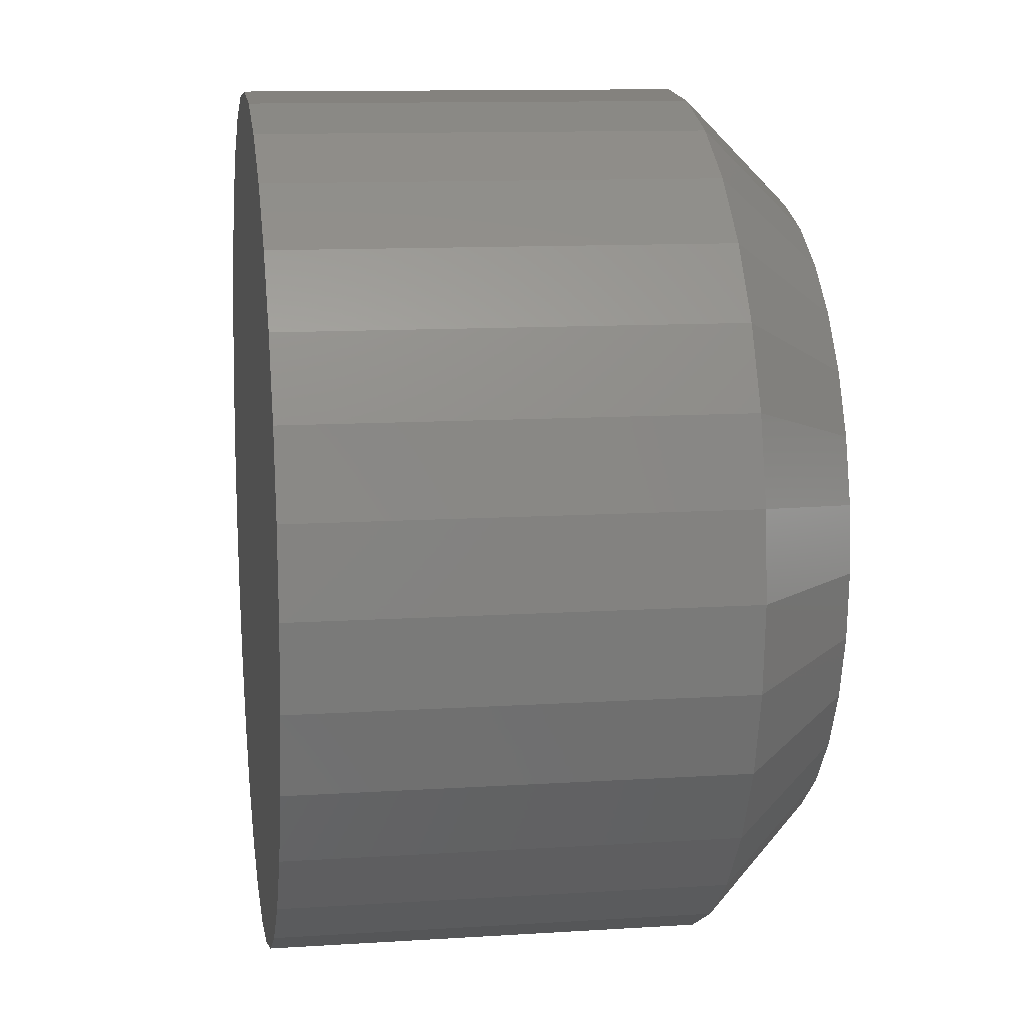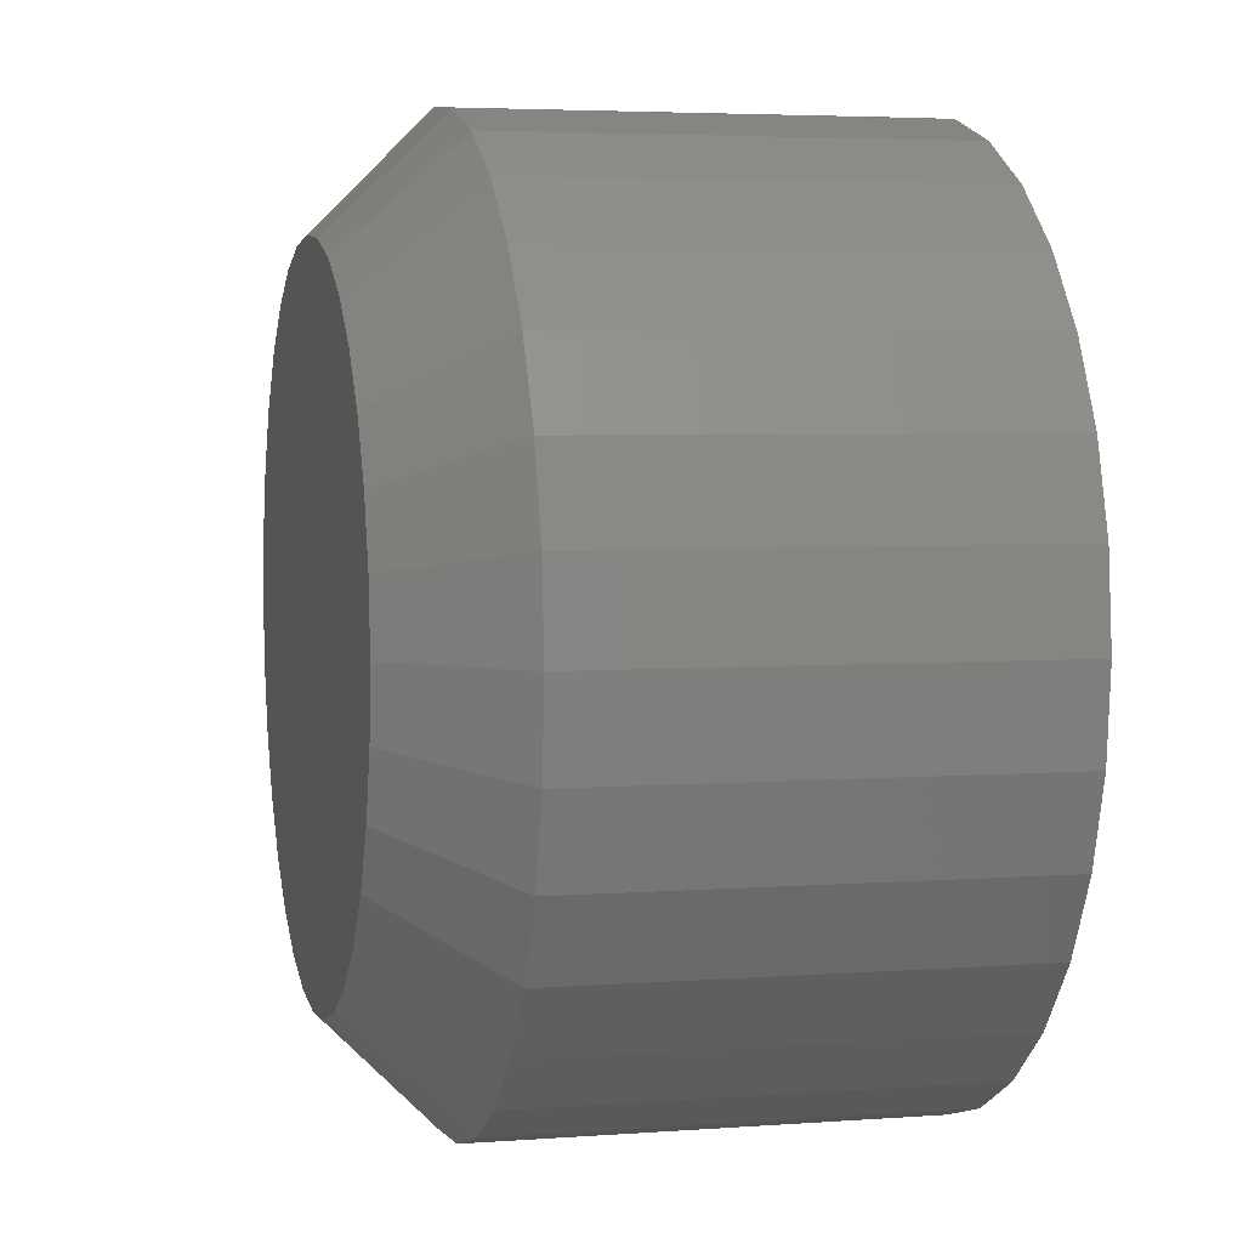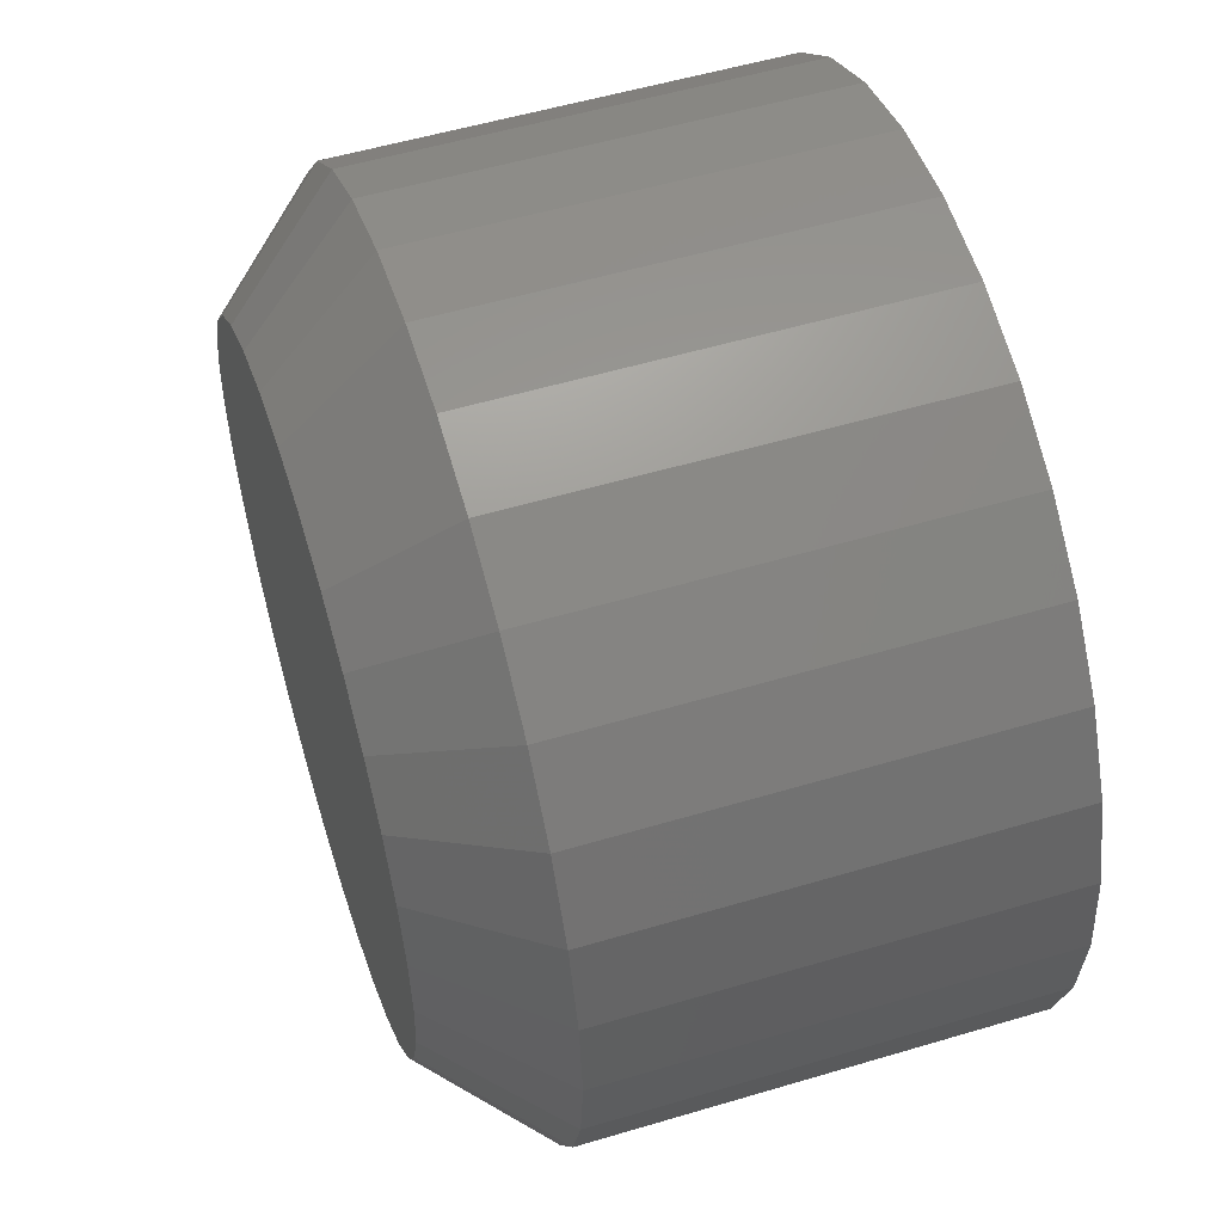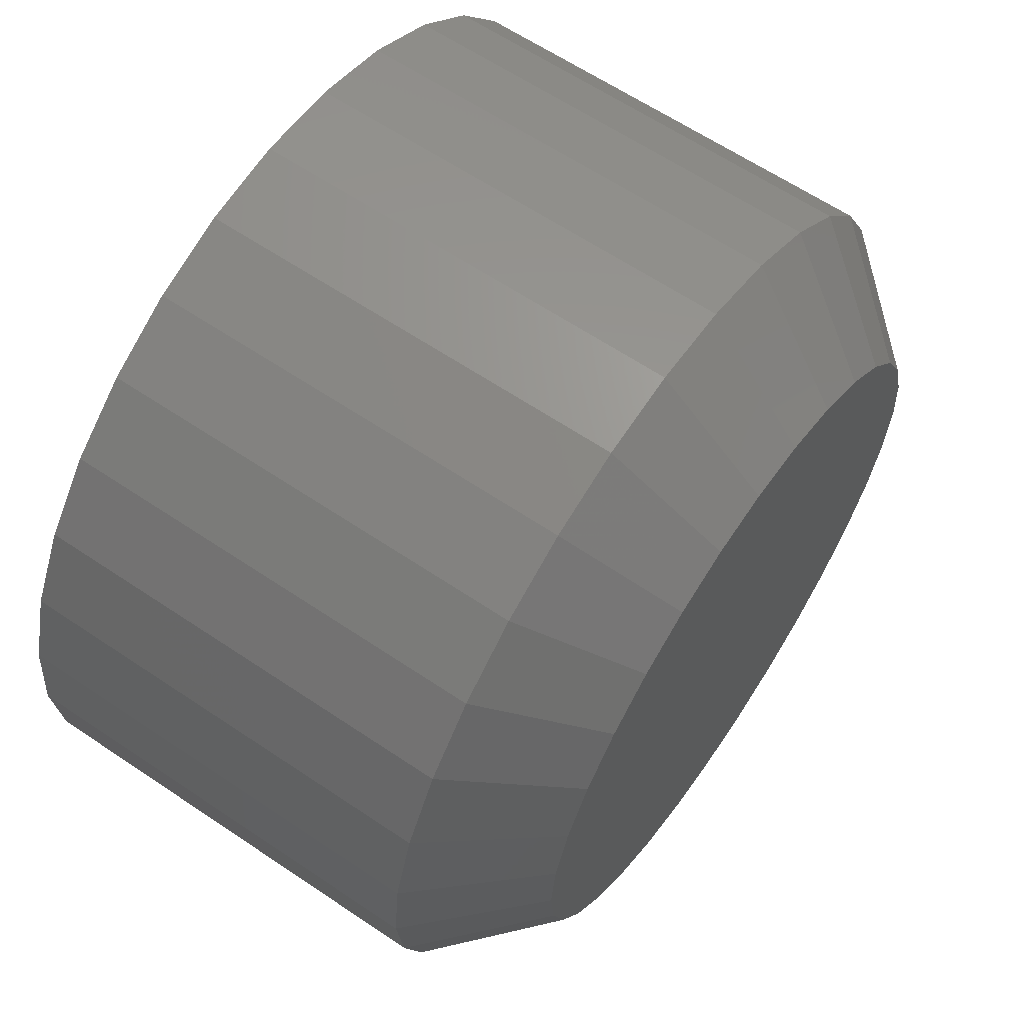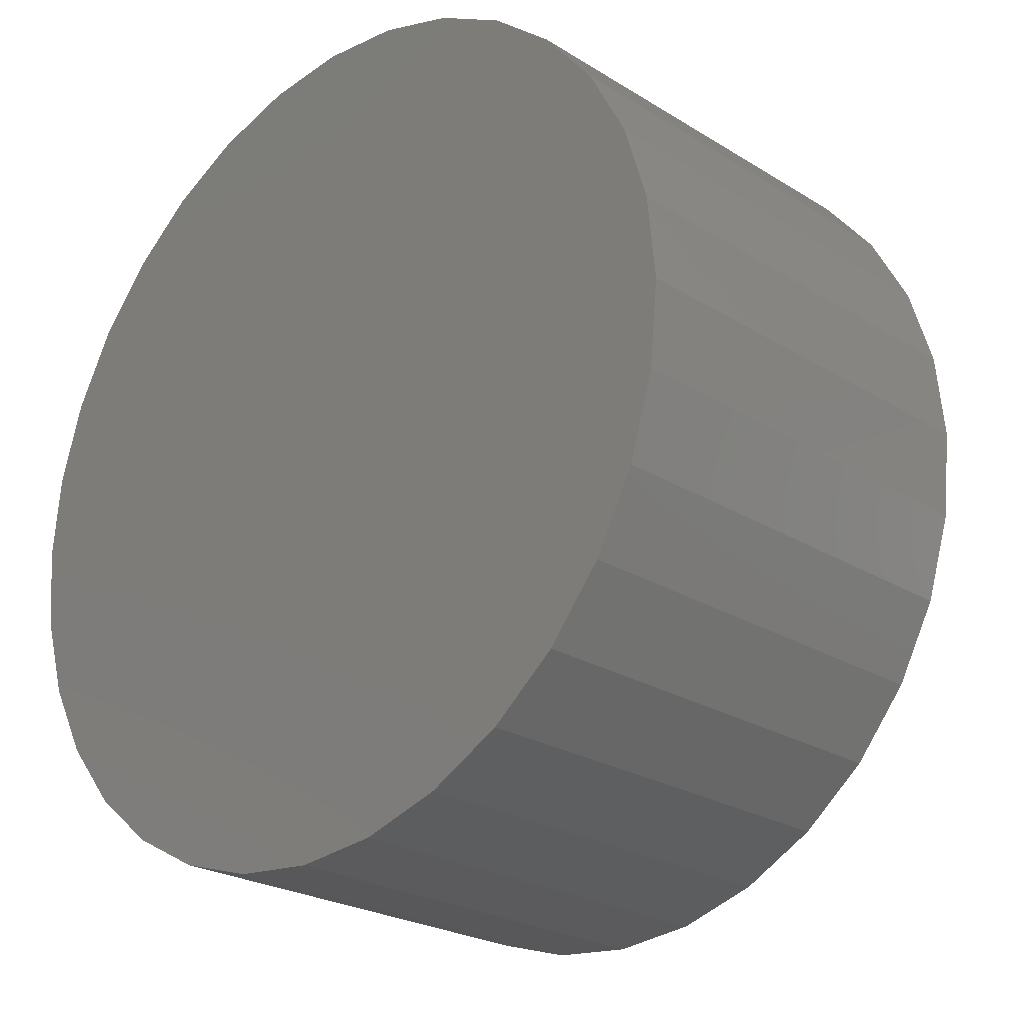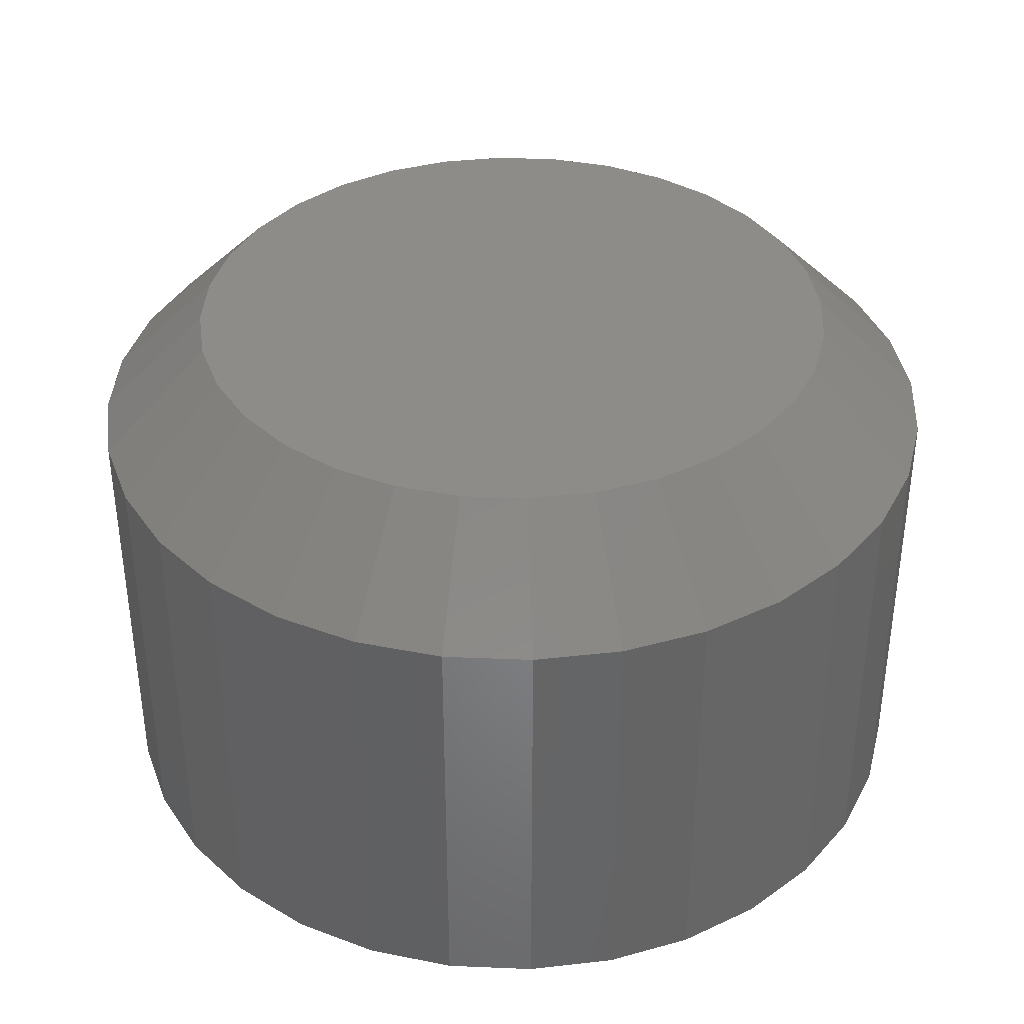
<metadata>
{"format":"stl","ext":"stl","renderer":"f3d","projection":"perspective","resolution":1024,"background":"white","views":[{"elev":11.7,"azim":-98.7,"up":"+Y"},{"elev":4.4,"azim":76.4,"up":"+Y"},{"elev":54.1,"azim":72.4,"up":"+Y"},{"elev":62.9,"azim":-55.7,"up":"+Y"},{"elev":-24.0,"azim":-135.8,"up":"+Y"},{"elev":37.7,"azim":-160.1,"up":"+Z"}]}
</metadata>
<code>
# stl→obj: 96 verts, 188 faces
v 0.6154 0.679 0.03906
v 0.6107 0.6786 0.03906
v 0.6063 0.6772 0.03906
v 0.62 0.6786 0.03906
v 0.6245 0.6772 0.03906
v 0.6022 0.675 0.03906
v 0.6286 0.675 0.03906
v 0.5986 0.6721 0.03906
v 0.6322 0.6721 0.03906
v 0.5956 0.6685 0.03906
v 0.6351 0.6685 0.03906
v 0.5934 0.6644 0.03906
v 0.6373 0.6644 0.03906
v 0.5921 0.6599 0.03906
v 0.6387 0.6599 0.03906
v 0.6387 0.6506 0.03906
v 0.5934 0.6462 0.03906
v 0.6373 0.6462 0.03906
v 0.5956 0.6421 0.03906
v 0.6351 0.6421 0.03906
v 0.5986 0.6385 0.03906
v 0.6322 0.6385 0.03906
v 0.6022 0.6355 0.03906
v 0.6286 0.6355 0.03906
v 0.6063 0.6333 0.03906
v 0.6245 0.6333 0.03906
v 0.6107 0.632 0.03906
v 0.6154 0.6315 0.03906
v 0.62 0.632 0.03906
v 0.6391 0.6553 0.03906
v 0.5916 0.6553 0.03906
v 0.5921 0.6506 0.03906
v 0.647 0.6553 0
v 0.647 0.6553 0.03125
v 0.6464 0.6491 0
v 0.6464 0.6491 0.03125
v 0.6446 0.6432 0
v 0.6446 0.6432 0.03125
v 0.6416 0.6377 0
v 0.6416 0.6377 0.03125
v 0.6377 0.6329 0
v 0.6377 0.6329 0.03125
v 0.6329 0.629 0
v 0.6329 0.629 0.03125
v 0.6275 0.6261 0
v 0.6275 0.6261 0.03125
v 0.6215 0.6243 0
v 0.6215 0.6243 0.03125
v 0.6154 0.6237 0
v 0.6154 0.6237 0.03125
v 0.6092 0.6243 0
v 0.6092 0.6243 0.03125
v 0.6033 0.6261 0
v 0.6033 0.6261 0.03125
v 0.5978 0.629 0
v 0.5978 0.629 0.03125
v 0.593 0.6329 0
v 0.593 0.6329 0.03125
v 0.5891 0.6377 0
v 0.5891 0.6377 0.03125
v 0.5862 0.6432 0
v 0.5862 0.6432 0.03125
v 0.5844 0.6491 0
v 0.5844 0.6491 0.03125
v 0.5838 0.6553 0
v 0.5838 0.6553 0.03125
v 0.5844 0.6614 0
v 0.5844 0.6614 0.03125
v 0.5862 0.6673 0
v 0.5862 0.6673 0.03125
v 0.5891 0.6728 0
v 0.5891 0.6728 0.03125
v 0.593 0.6776 0
v 0.593 0.6776 0.03125
v 0.5978 0.6815 0
v 0.5978 0.6815 0.03125
v 0.6033 0.6844 0
v 0.6033 0.6844 0.03125
v 0.6092 0.6862 0
v 0.6092 0.6862 0.03125
v 0.6154 0.6868 0
v 0.6154 0.6868 0.03125
v 0.6215 0.6862 0
v 0.6215 0.6862 0.03125
v 0.6275 0.6844 0
v 0.6275 0.6844 0.03125
v 0.6329 0.6815 0
v 0.6329 0.6815 0.03125
v 0.6377 0.6776 0
v 0.6377 0.6776 0.03125
v 0.6416 0.6728 0
v 0.6416 0.6728 0.03125
v 0.6446 0.6673 0
v 0.6446 0.6673 0.03125
v 0.6464 0.6614 0
v 0.6464 0.6614 0.03125
f 1 2 3
f 4 1 3
f 4 3 5
f 5 3 6
f 5 6 7
f 7 6 8
f 7 8 9
f 9 8 10
f 9 10 11
f 11 10 12
f 11 12 13
f 13 12 14
f 13 14 15
f 16 17 18
f 18 17 19
f 18 19 20
f 20 19 21
f 20 21 22
f 22 21 23
f 22 23 24
f 24 23 25
f 24 25 26
f 26 25 27
f 26 27 28
f 26 28 29
f 15 14 30
f 30 14 31
f 30 31 16
f 16 31 32
f 16 32 17
f 33 34 35
f 35 34 36
f 35 36 37
f 37 36 38
f 37 38 39
f 39 38 40
f 39 40 41
f 41 40 42
f 41 42 43
f 43 42 44
f 43 44 45
f 45 44 46
f 45 46 47
f 47 46 48
f 47 48 49
f 49 48 50
f 49 50 51
f 51 50 52
f 51 52 53
f 53 52 54
f 53 54 55
f 55 54 56
f 55 56 57
f 57 56 58
f 57 58 59
f 59 58 60
f 59 60 61
f 61 60 62
f 61 62 63
f 63 62 64
f 63 64 65
f 65 64 66
f 65 66 67
f 67 66 68
f 67 68 69
f 69 68 70
f 69 70 71
f 71 70 72
f 71 72 73
f 73 72 74
f 73 74 75
f 75 74 76
f 75 76 77
f 77 76 78
f 77 78 79
f 79 78 80
f 79 80 81
f 81 80 82
f 81 82 83
f 83 82 84
f 83 84 85
f 85 84 86
f 85 86 87
f 87 86 88
f 87 88 89
f 89 88 90
f 89 90 91
f 91 90 92
f 91 92 93
f 93 92 94
f 93 94 95
f 95 94 96
f 95 96 33
f 33 96 34
f 30 16 34
f 16 36 34
f 66 64 31
f 64 32 31
f 64 62 17
f 32 64 17
f 60 58 19
f 19 62 60
f 17 62 19
f 56 54 25
f 23 56 25
f 23 21 56
f 52 50 27
f 27 54 52
f 25 54 27
f 48 46 26
f 29 48 26
f 29 28 48
f 44 42 24
f 24 46 44
f 26 46 24
f 40 38 18
f 20 40 18
f 20 22 40
f 16 38 36
f 18 38 16
f 21 19 58
f 58 56 21
f 28 27 50
f 50 48 28
f 22 24 42
f 42 40 22
f 31 14 66
f 14 68 66
f 34 96 30
f 96 15 30
f 96 94 13
f 15 96 13
f 92 90 11
f 11 94 92
f 13 94 11
f 88 86 5
f 7 88 5
f 7 9 88
f 84 82 4
f 4 86 84
f 5 86 4
f 80 78 3
f 2 80 3
f 2 1 80
f 76 74 6
f 6 78 76
f 3 78 6
f 72 70 12
f 10 72 12
f 10 8 72
f 14 70 68
f 12 70 14
f 9 11 90
f 90 88 9
f 1 4 82
f 82 80 1
f 8 6 74
f 74 72 8
f 77 79 81
f 77 81 83
f 85 77 83
f 75 77 85
f 87 75 85
f 73 75 87
f 89 73 87
f 71 73 89
f 91 71 89
f 69 71 91
f 93 69 91
f 67 69 93
f 95 67 93
f 37 61 35
f 59 61 37
f 39 59 37
f 57 59 39
f 41 57 39
f 55 57 41
f 43 55 41
f 53 55 43
f 45 53 43
f 51 53 45
f 49 51 45
f 47 49 45
f 61 63 35
f 35 63 65
f 35 65 33
f 33 65 67
f 33 67 95

</code>
